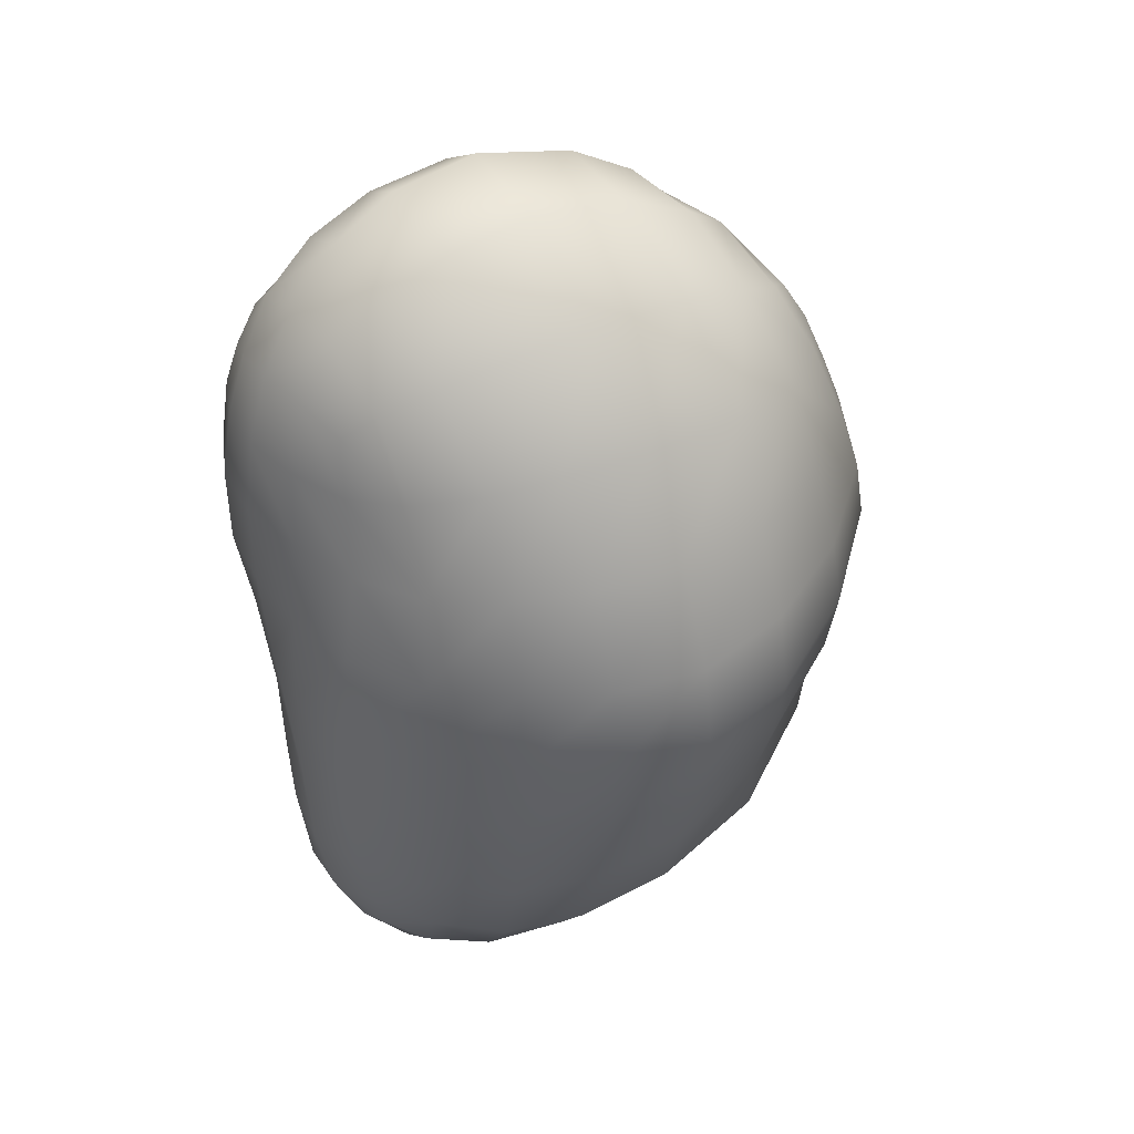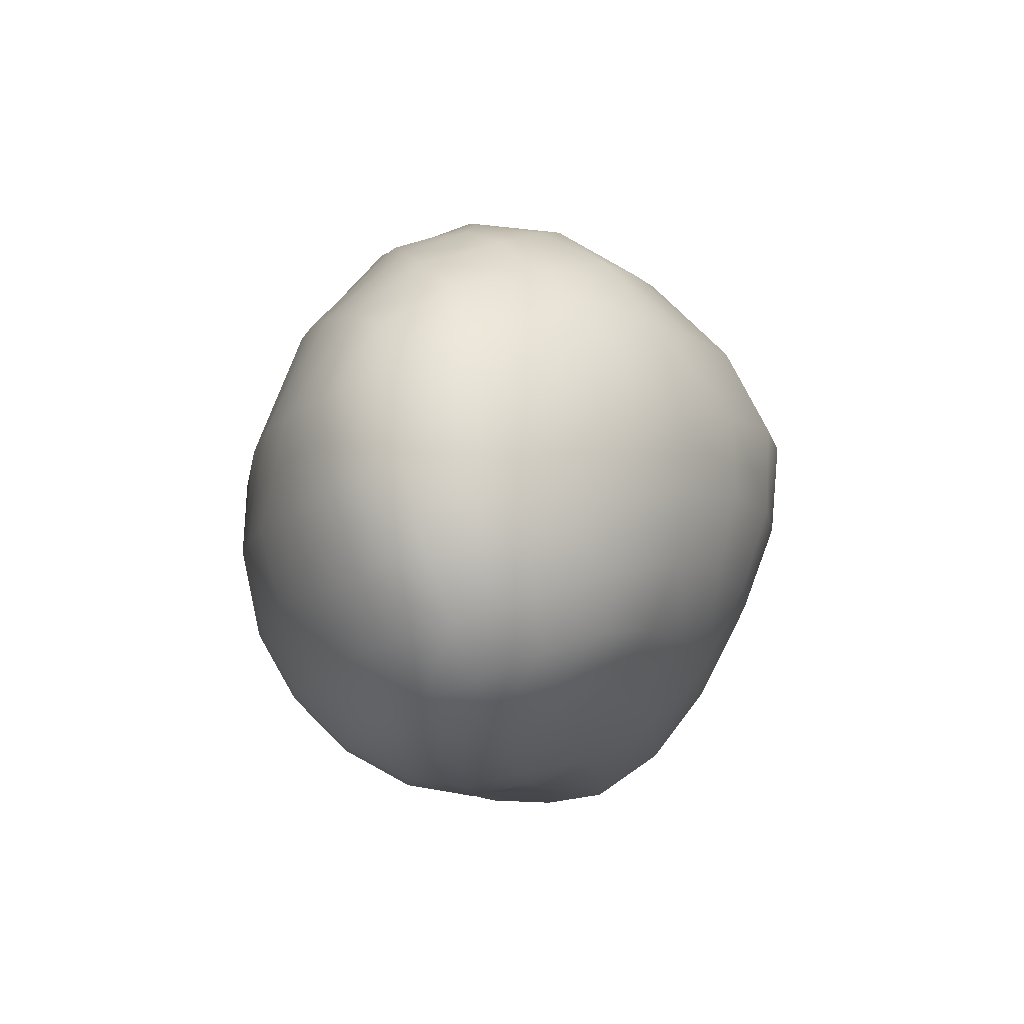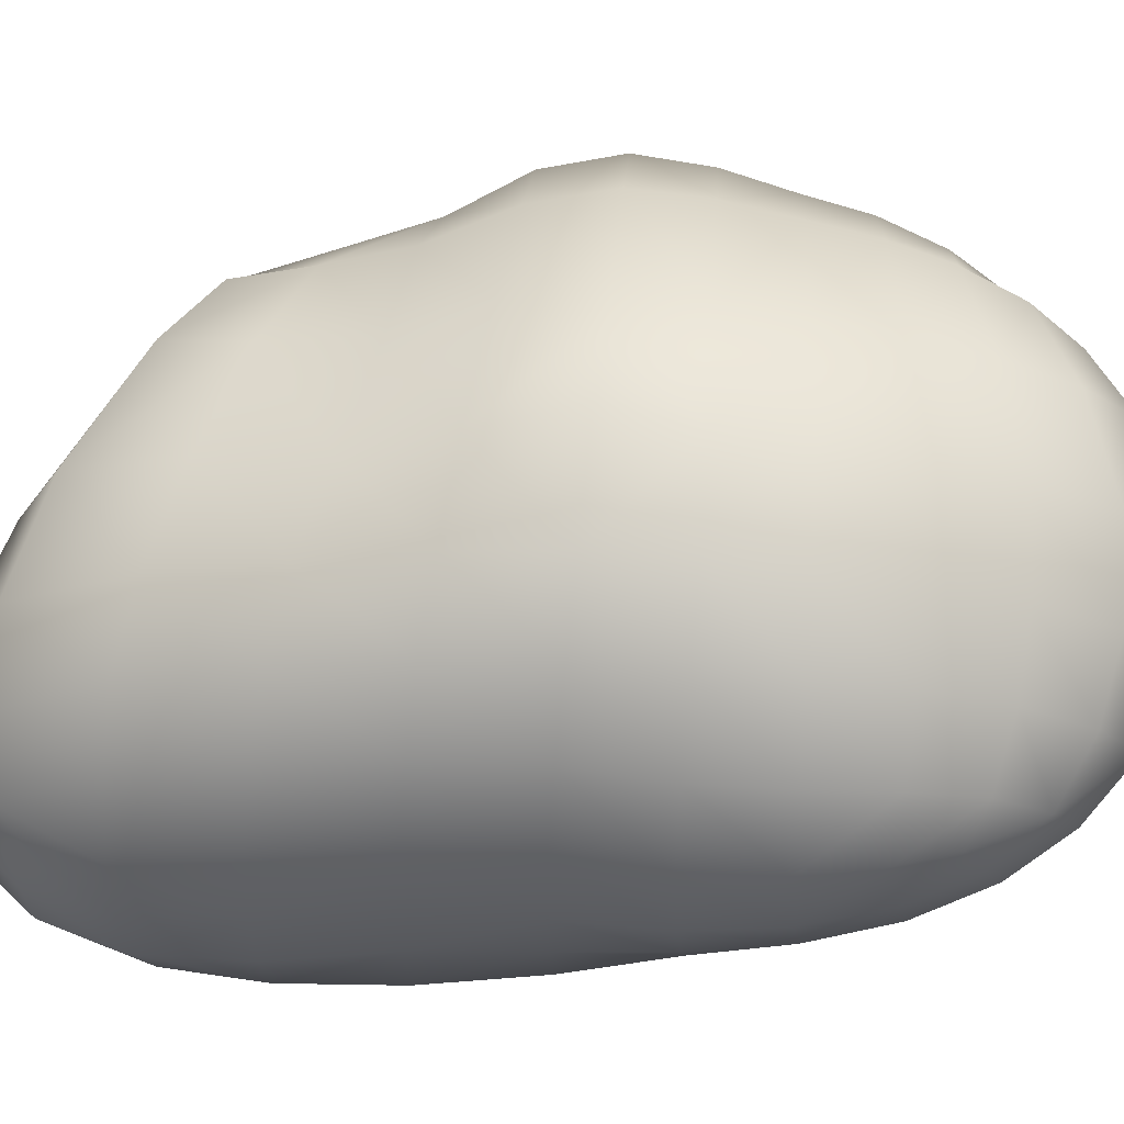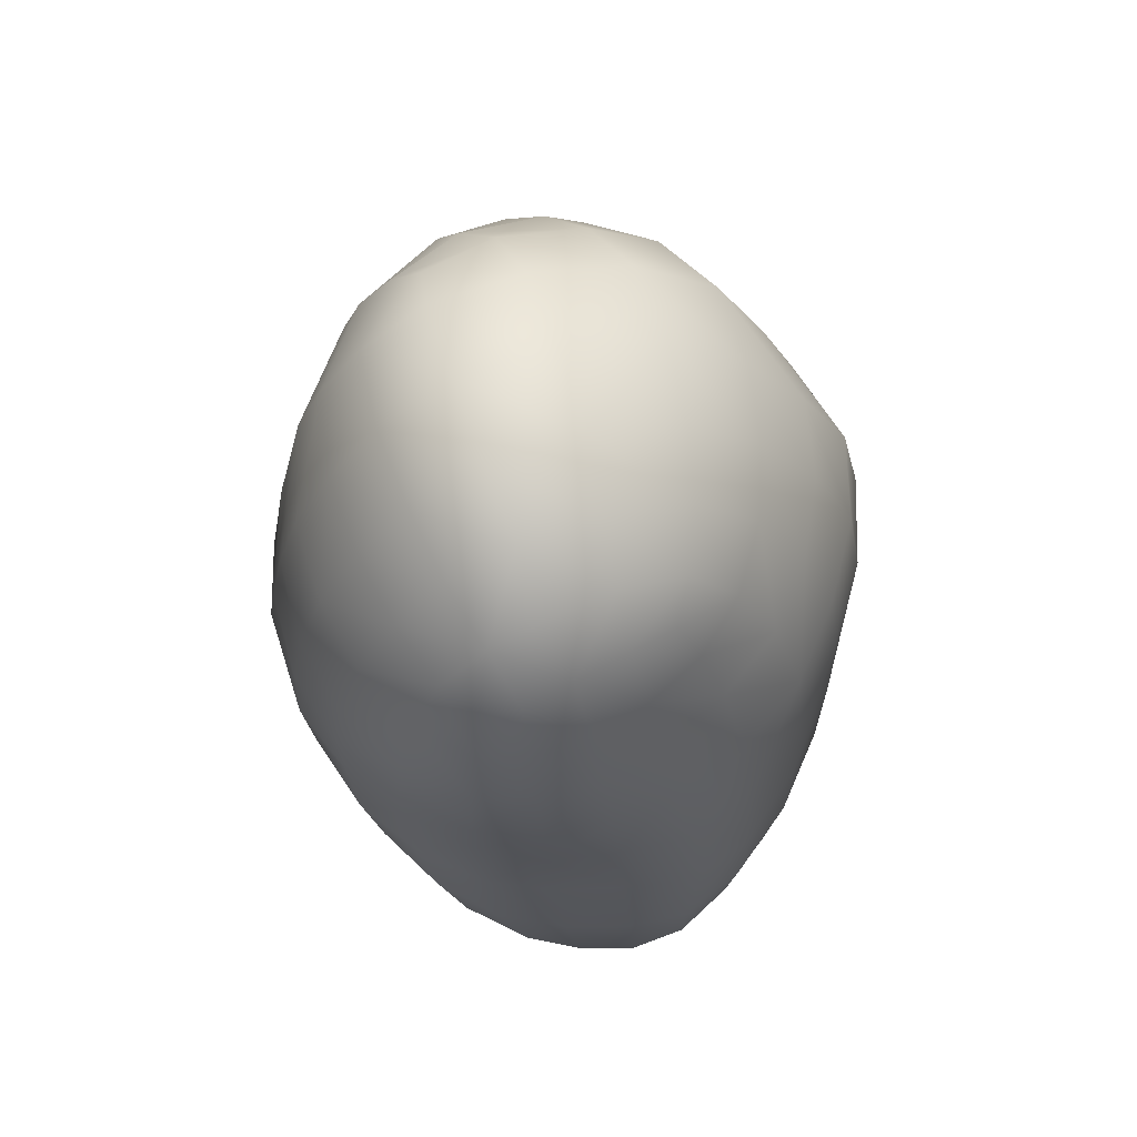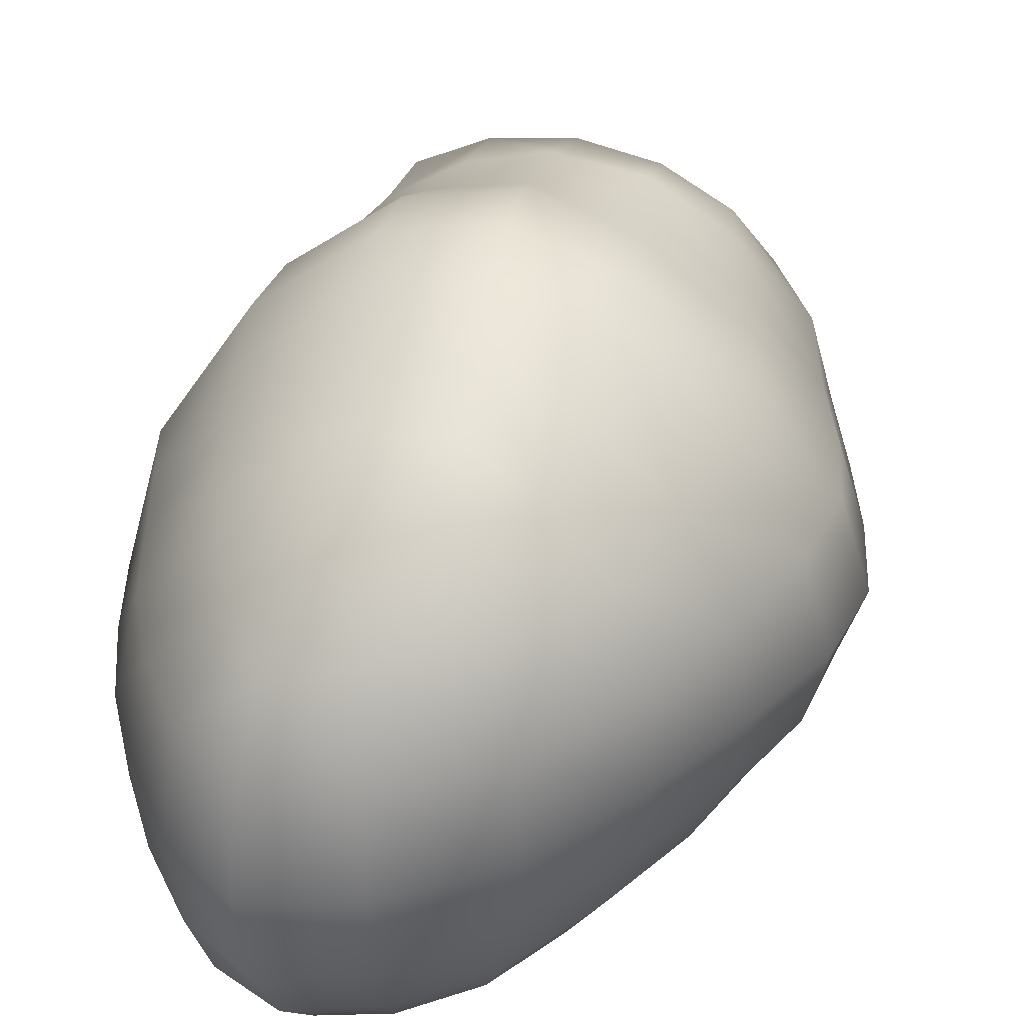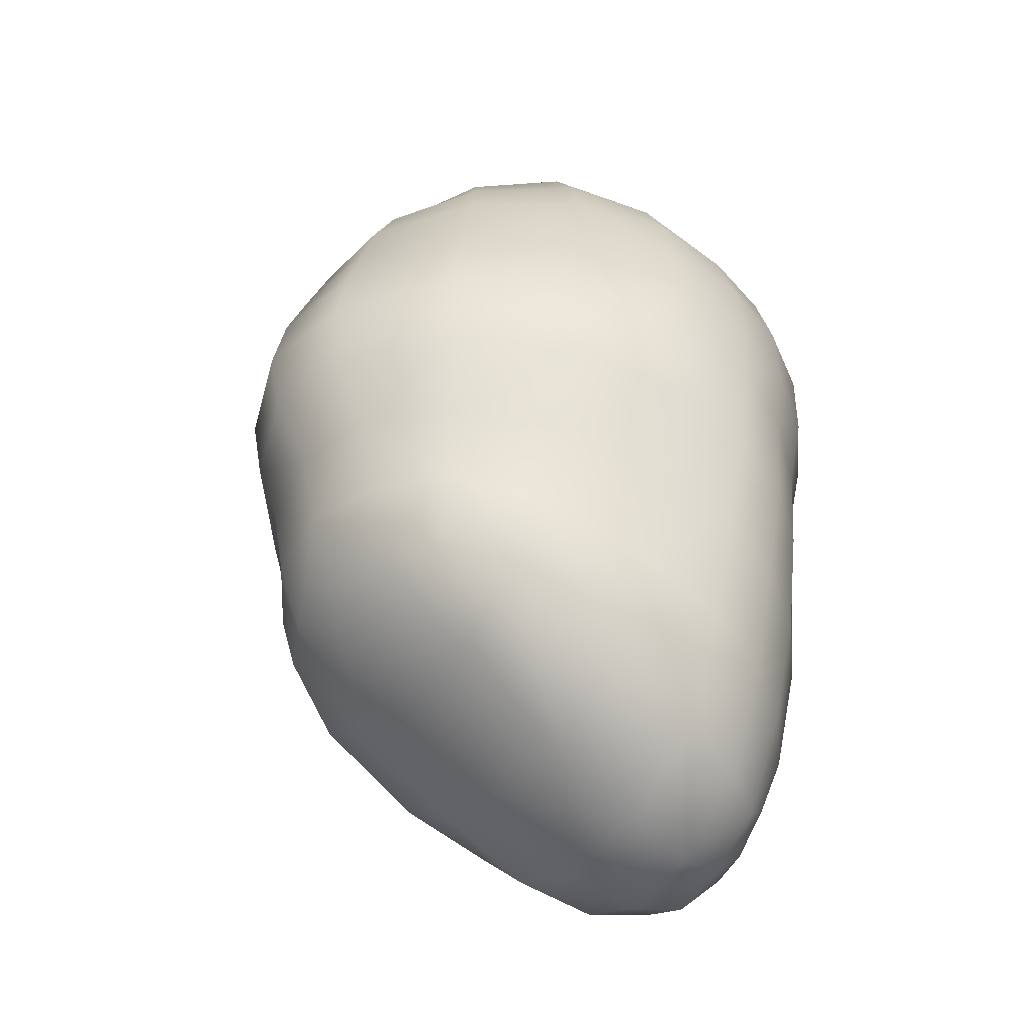
<metadata>
{"format":"obj","ext":"obj","renderer":"f3d","projection":"perspective","resolution":1024,"background":"white","views":[{"elev":46.5,"azim":-116.3,"up":"+Y"},{"elev":77.0,"azim":168.2,"up":"+Y"},{"elev":-19.4,"azim":93.9,"up":"+Z"},{"elev":61.5,"azim":164.6,"up":"+Y"},{"elev":37.2,"azim":-168.2,"up":"+Z"},{"elev":-44.6,"azim":54.0,"up":"+Y"}]}
</metadata>
<code>
o PotatoA5
v 0.01105 -0.05792 0.001728
v 0.02396 -0.05138 0.0016
v 0.0103 -0.06376 -0.01059
v 0.01919 -0.05848 -0.01963
v 0.02283 -0.05639 -0.01057
v -0.002279 -0.04834 0.0149
v 0.008336 -0.03892 0.02682
v 0.01003 -0.0487 0.01572
v 0.01647 -0.03823 0.0232
v 0.02472 -0.03394 0.01321
v 0.02071 -0.04364 0.01545
v -0.00311 -0.0572 0.001389
v 0.02831 -0.03864 0.000678
v -0.002978 -0.06535 -0.02039
v -0.003343 -0.06364 -0.01088
v 0.008473 -0.06498 -0.01979
v 0.02584 -0.04534 -0.01914
v 0.02849 -0.04267 -0.01017
v 0.0319 -0.02893 -0.01053
v -0.001953 -0.0632 -0.02784
v 0.005485 -0.05732 -0.03208
v 0.01209 -0.05502 -0.03035
v 0.00652 -0.06267 -0.02681
v 0.01417 -0.05803 -0.02664
v 0.0142 -0.04742 -0.03244
v 0.02113 -0.04657 -0.0264
v 0.02985 -0.03131 -0.0192
v 0.008854 -0.02863 0.02962
v -0.0109 -0.03633 0.02739
v -0.01384 -0.04579 0.01522
v -0.001382 -0.03849 0.02816
v 0.01743 -0.02923 0.02397
v 0.01971 -0.01985 0.02457
v -0.02456 -0.04629 0.00011
v -0.01497 -0.05303 0.000773
v 0.02716 -0.0219 0.01216
v 0.03033 -0.0255 -0.000228
v -0.02298 -0.05033 -0.01158
v -0.02016 -0.05267 -0.02094
v -0.01262 -0.06084 -0.02101
v -0.01461 -0.05861 -0.01137
v 0.03581 -0.01392 -0.000268
v 0.03565 -0.01596 -0.01109
v -0.01614 -0.05235 -0.02824
v -0.01202 -0.05111 -0.03257
v -0.007093 -0.05442 -0.03387
v -0.009697 -0.05952 -0.02856
v -0.00067 -0.0571 -0.03365
v 0.02698 -0.01932 -0.0272
v 0.02481 -0.03338 -0.02692
v 0.03245 -0.01792 -0.01993
v -0.006172 -0.0465 -0.0372
v 0.000963 -0.04797 -0.03748
v 0.008033 -0.04772 -0.0355
v 0.009914 -0.03521 -0.0366
v 0.01808 -0.03447 -0.03293
v 0.01962 -0.02083 -0.03315
v -0.01085 -0.02748 0.03088
v -0.000643 -0.02801 0.03233
v -0.000616 -0.01802 0.03439
v 0.009861 -0.01847 0.03218
v -0.02847 -0.03191 0.01294
v -0.02312 -0.0402 0.01452
v -0.02026 -0.02754 0.02476
v -0.01889 -0.03524 0.02329
v 0.02325 -0.009813 0.02678
v -0.0309 -0.03656 -0.000411
v 0.03197 -0.0115 0.01341
v 0.03518 -0.001405 0.01018
v -0.02965 -0.04019 -0.01167
v 0.0368 0.007203 -0.00137
v 0.03759 -0.002515 0.001207
v 0.037 -0.004035 -0.01183
v -0.02609 -0.0427 -0.02104
v -0.01996 -0.04362 -0.02872
v -0.01321 -0.04384 -0.03404
v 0.03327 -0.005273 -0.02054
v 0.03669 0.00627 -0.01251
v 0.03372 0.005113 -0.02164
v -0.01404 -0.03401 -0.03559
v -0.005895 -0.03546 -0.039
v 0.001859 -0.03557 -0.0386
v 0.002799 -0.02195 -0.03805
v 0.01114 -0.02157 -0.03645
v 0.01237 -0.008419 -0.03748
v 0.0204 -0.007689 -0.03374
v 0.02834 0.004059 -0.02979
v 0.02754 -0.006558 -0.02789
v -0.01156 -0.0181 0.03231
v -0.00125 -0.009401 0.03888
v 0.01103 -0.00055 0.03776
v 0.01091 -0.009573 0.03639
v -0.02252 -0.0191 0.02378
v 0.02346 0.00799 0.02661
v 0.02419 -0.000538 0.0277
v -0.03426 -0.02503 -0.00066
v -0.03097 -0.02173 0.0116
v 0.03119 0.01611 0.01103
v 0.03278 0.007829 0.01219
v -0.033 -0.02793 -0.01134
v 0.03512 0.01621 -0.002098
v -0.029 -0.03043 -0.02081
v -0.02256 -0.01975 -0.02915
v -0.02213 -0.03243 -0.02914
v 0.03521 0.01565 -0.01298
v 0.0327 0.01482 -0.02228
v -0.01415 -0.0216 -0.03634
v -0.005605 -0.02236 -0.03945
v -0.00472 -0.008809 -0.0388
v 0.003807 -0.008644 -0.03859
v 0.004978 0.003239 -0.03903
v 0.0132 0.003163 -0.03899
v 0.02091 0.01342 -0.03617
v 0.02111 0.003379 -0.03593
v 0.0279 0.01387 -0.03037
v -0.01323 -0.009462 0.03444
v -0.001902 -0.000633 0.0402
v -0.01443 -0.000587 0.03536
v -0.002364 0.007963 0.03832
v 0.01039 0.00792 0.03626
v 0.009429 0.01565 0.03372
v -0.02512 -0.009958 0.02454
v 0.02228 0.01581 0.02486
v 0.02108 0.02316 0.02321
v -0.03388 -0.01152 0.01201
v 0.02953 0.0245 0.0101
v -0.03487 -0.01578 -0.01089
v -0.03705 -0.01359 -0.000131
v 0.03254 0.02538 -0.002882
v -0.02973 -0.01779 -0.02028
v -0.02984 -0.00581 -0.01977
v 0.02987 0.02415 -0.0224
v 0.02522 0.03283 -0.02266
v 0.03206 0.02509 -0.01348
v 0.02716 0.0343 -0.01404
v -0.01366 -0.00839 -0.03577
v -0.02226 -0.007294 -0.02883
v -0.01248 0.003796 -0.03449
v -0.003469 0.00344 -0.03746
v 0.00607 0.01385 -0.03865
v -0.001942 0.01404 -0.03591
v 0.01356 0.0135 -0.0388
v 0.02 0.02185 -0.03519
v 0.01366 0.02268 -0.03717
v 0.02562 0.02304 -0.03016
v 0.01882 0.02815 -0.03363
v 0.02206 0.03046 -0.02984
v -0.01448 0.008206 0.03382
v -0.002583 0.01602 0.03523
v -0.0264 -0.000758 0.02498
v -0.02544 0.00851 0.02392
v -0.01352 0.01698 0.03129
v 0.008684 0.02287 0.03154
v 0.007992 0.02982 0.02802
v 0.01915 0.0298 0.02132
v -0.03533 -0.00128 0.01235
v -0.03305 0.008823 0.01227
v 0.01566 0.03642 0.01895
v 0.02632 0.03266 0.008863
v 0.02138 0.04024 0.008002
v -0.03566 -0.004276 -0.01045
v -0.03876 -0.002234 0.000304
v -0.03369 0.007243 -0.00991
v -0.03626 0.008589 0.000554
v 0.02803 0.03449 -0.003682
v -0.0284 0.005826 -0.01929
v 0.0211 0.04261 -0.01476
v -0.02142 0.004544 -0.02823
v -0.01024 0.01445 -0.03196
v -0.01813 0.01571 -0.02635
v -0.000248 0.02379 -0.03472
v -0.007245 0.02423 -0.031
v 0.007012 0.02338 -0.03696
v 0.01427 0.03005 -0.03445
v 0.0082 0.03193 -0.03384
v 0.001528 0.0321 -0.03215
v 0.0167 0.03608 -0.0299
v 0.01927 0.04016 -0.02317
v -0.02227 0.01838 0.02263
v -0.002392 0.02397 0.03203
v -0.01026 0.02583 0.02857
v 0.006166 0.03509 0.0243
v -0.000605 0.02853 0.02962
v -0.004631 0.03254 0.02588
v -0.02826 0.0194 0.01166
v -0.01763 0.02848 0.02157
v 0.01253 0.04154 0.01547
v 0.003018 0.04072 0.01852
v -0.03001 0.01984 0.000541
v 0.0135 0.04614 0.007918
v 0.01353 0.04971 -0.004261
v 0.02217 0.04319 -0.004298
v -0.02413 0.01722 -0.01846
v -0.02817 0.01875 -0.00952
v -0.01775 0.02814 -0.01823
v -0.02044 0.03005 -0.009895
v -0.009215 0.03796 -0.01962
v 0.01277 0.04843 -0.01504
v -0.01321 0.02601 -0.02568
v -0.004527 0.03073 -0.03001
v -0.006776 0.03438 -0.02609
v 0.001592 0.03849 -0.0277
v 0.00137 0.04363 -0.02137
v 0.009801 0.03886 -0.02941
v 0.01145 0.04459 -0.02311
v -0.02186 0.03106 0.01151
v -0.008185 0.037 0.01965
v -0.02209 0.03121 0.000114
v -0.01106 0.04106 0.01026
v -0.01169 0.0419 -0.001135
v 0.001898 0.04673 0.008705
v 0.001404 0.04867 -0.00298
v -0.0108 0.04052 -0.01127
v 0.00122 0.04718 -0.01321
f 102 100 127 130
f 126 98 101 129
f 98 126 124 123
f 128 96 97 125
f 96 128 127 100
f 123 94 99 98
f 94 123 121 120
f 93 122 125 97
f 120 91 95 94
f 91 120 119 117
f 117 90 92 91
f 90 117 118 116
f 89 116 122 93
f 87 114 113 115
f 88 86 114 87
f 85 110 111 112
f 86 85 112 114
f 110 83 108 109
f 83 110 85 84
f 81 108 83 82
f 107 80 104 103
f 81 80 107 108
f 79 87 115 106
f 78 79 106 105
f 77 88 87 79
f 76 75 104 80
f 75 74 102 104
f 73 77 79 78
f 71 72 73 78
f 101 71 78 105
f 71 101 98 99
f 74 70 100 102
f 69 72 71 99
f 95 69 99 94
f 67 96 100 70
f 95 66 68 69
f 66 95 91 92
f 97 62 64 93
f 67 62 97 96
f 62 63 65 64
f 90 60 61 92
f 60 90 116 89
f 89 58 59 60
f 58 89 93 64
f 57 84 85 86
f 84 55 82 83
f 55 84 57 56
f 53 82 55 54
f 52 76 80 81
f 53 52 81 82
f 57 49 50 56
f 49 57 86 88
f 51 49 88 77
f 48 46 52 53
f 45 76 52 46
f 45 44 75 76
f 44 45 46 47
f 43 51 77 73
f 42 43 73 72
f 42 72 69 68
f 40 39 44 47
f 39 74 75 44
f 39 38 70 74
f 38 39 40 41
f 36 37 42 68
f 67 34 63 62
f 34 67 70 38
f 35 34 38 41
f 61 33 66 92
f 33 36 68 66
f 30 63 34 35
f 29 31 59 58
f 65 29 58 64
f 29 65 63 30
f 61 28 32 33
f 59 28 61 60
f 27 50 49 51
f 25 54 55 56
f 26 25 56 50
f 24 22 25 26
f 21 48 53 54
f 22 21 54 25
f 21 22 24 23
f 48 20 47 46
f 20 48 21 23
f 37 19 43 42
f 19 27 51 43
f 17 26 50 27
f 18 17 27 19
f 20 14 40 47
f 14 20 23 16
f 14 15 41 40
f 13 18 19 37
f 12 35 41 15
f 32 10 36 33
f 10 13 37 36
f 32 9 11 10
f 7 28 59 31
f 9 7 8 11
f 7 9 32 28
f 31 6 8 7
f 30 6 31 29
f 12 6 30 35
f 5 4 17 18
f 24 4 16 23
f 4 24 26 17
f 16 3 15 14
f 3 16 4 5
f 2 13 10 11
f 2 5 18 13
f 12 1 8 6
f 1 2 11 8
f 3 1 12 15
f 1 3 5 2
f 129 101 105 134
f 104 102 130 103
f 103 130 131 137
f 103 137 136 107
f 105 106 132 134
f 106 115 145 132
f 107 136 109 108
f 109 136 138 139
f 110 109 139 111
f 112 111 140 142
f 140 111 139 141
f 114 112 142 113
f 113 143 145 115
f 143 113 142 144
f 116 118 150 122
f 118 117 119 148
f 150 118 148 151
f 119 149 152 148
f 149 119 120 121
f 121 153 180 149
f 153 121 123 124
f 122 150 156 125
f 124 155 154 153
f 155 124 126 159
f 159 126 129 165
f 127 128 162 161
f 130 127 161 131
f 128 125 156 162
f 165 129 134 135
f 137 131 166 168
f 131 161 163 166
f 132 145 147 133
f 134 132 133 135
f 133 147 177 178
f 135 133 178 167
f 165 135 167 192
f 136 137 168 138
f 139 138 169 141
f 169 138 168 170
f 140 173 144 142
f 173 140 141 171
f 171 141 169 172
f 143 146 147 145
f 146 143 144 174
f 174 144 173 175
f 146 174 177 147
f 148 152 179 151
f 149 180 181 152
f 156 150 151 157
f 157 151 179 185
f 152 181 186 179
f 153 154 183 180
f 154 182 184 183
f 182 154 155 158
f 158 155 159 160
f 162 156 157 164
f 164 157 185 189
f 158 187 188 182
f 187 158 160 190
f 160 159 165 192
f 160 192 191 190
f 161 162 164 163
f 163 164 189 194
f 166 163 194 193
f 168 166 193 170
f 192 167 198 191
f 167 178 205 198
f 172 169 170 199
f 170 193 195 199
f 171 176 175 173
f 176 171 172 200
f 200 172 199 201
f 177 174 175 204
f 175 176 202 204
f 176 200 201 202
f 177 204 205 178
f 185 179 186 206
f 181 180 183 184
f 181 184 207 186
f 182 188 207 184
f 189 185 206 208
f 206 186 207 209
f 187 190 211 188
f 188 211 209 207
f 194 189 208 196
f 190 191 212 211
f 191 198 214 212
f 193 194 196 195
f 199 195 197 201
f 195 196 213 197
f 196 208 210 213
f 201 197 203 202
f 197 213 214 203
f 198 205 203 214
f 202 203 205 204
f 208 206 209 210
f 210 209 211 212
f 210 212 214 213

</code>
